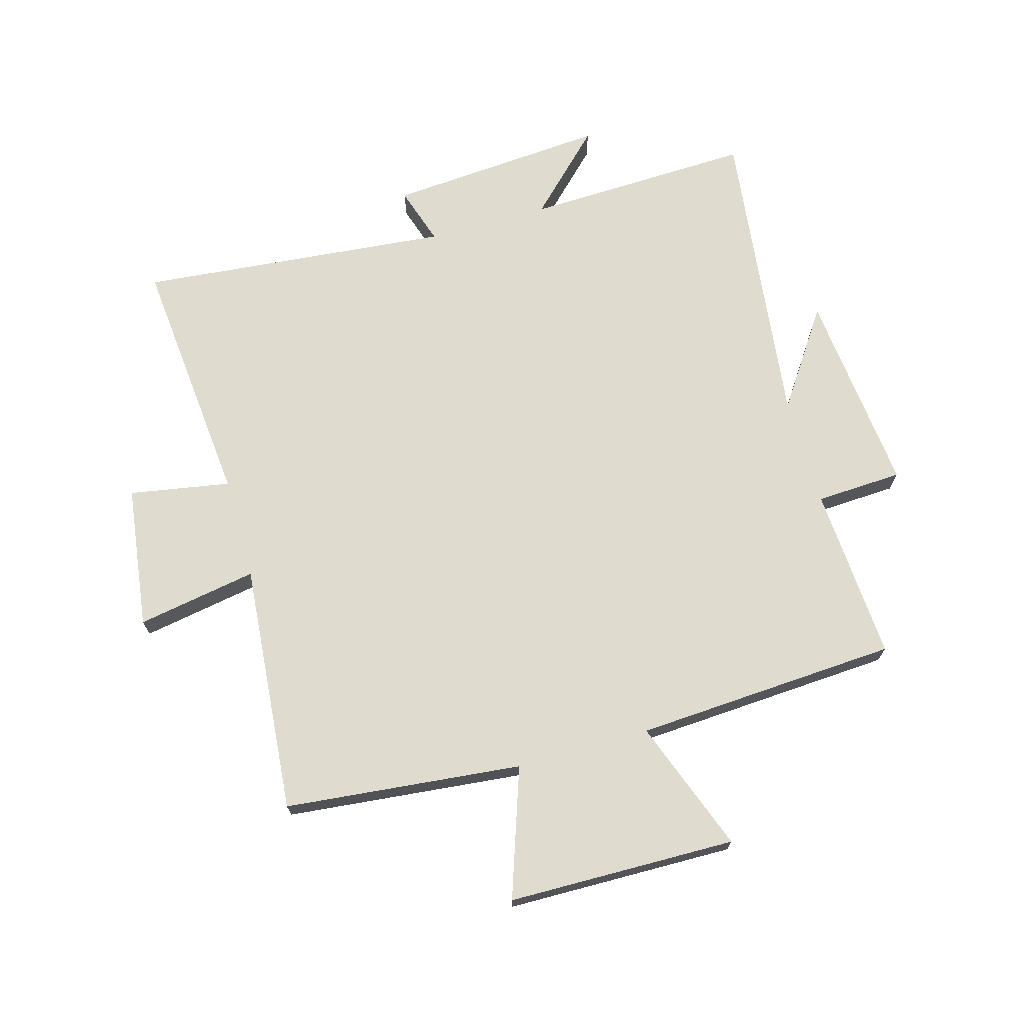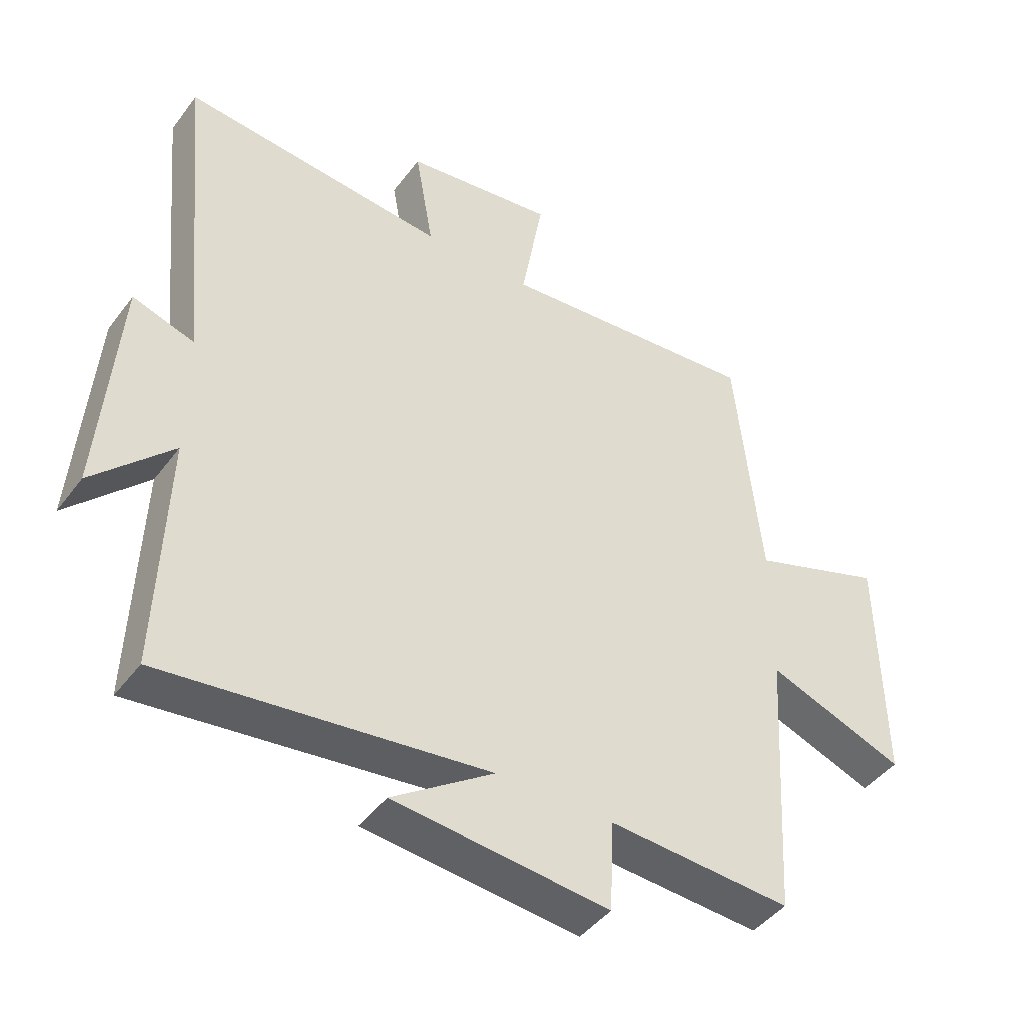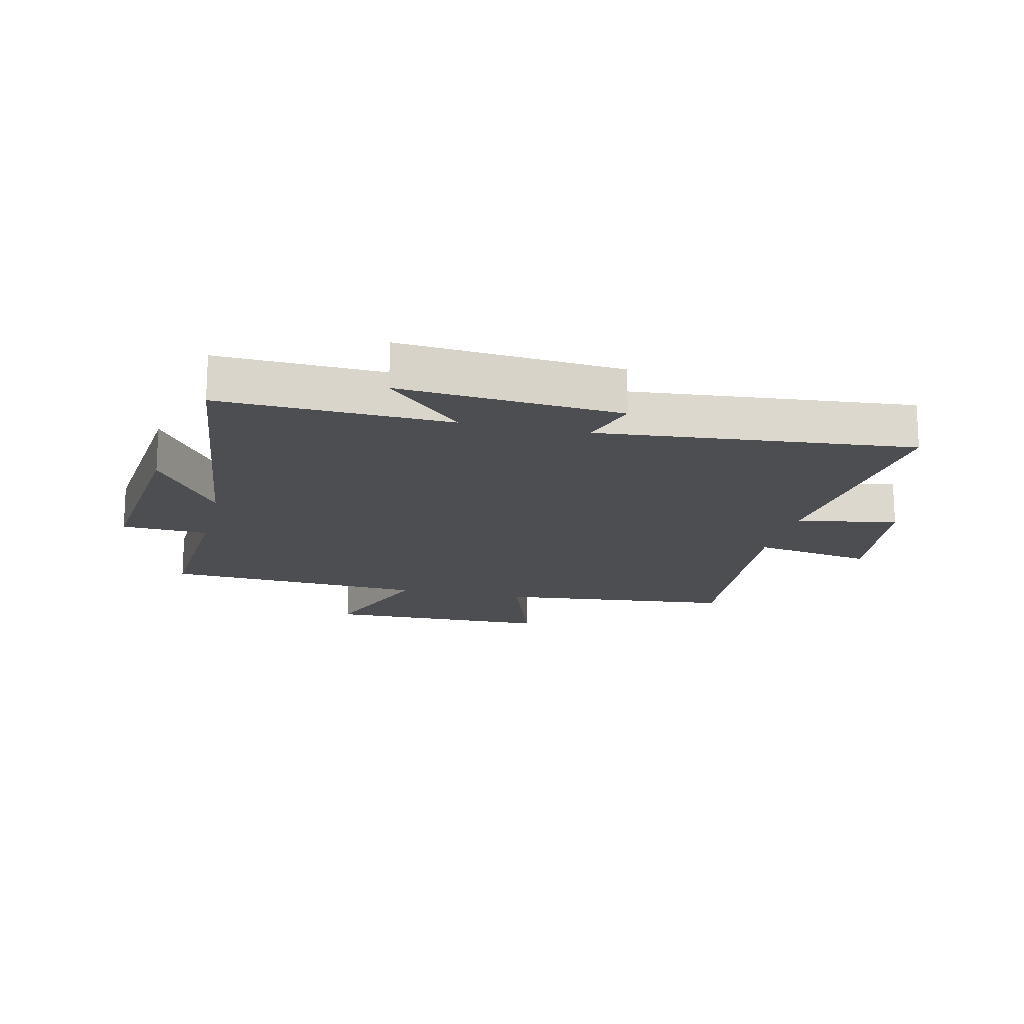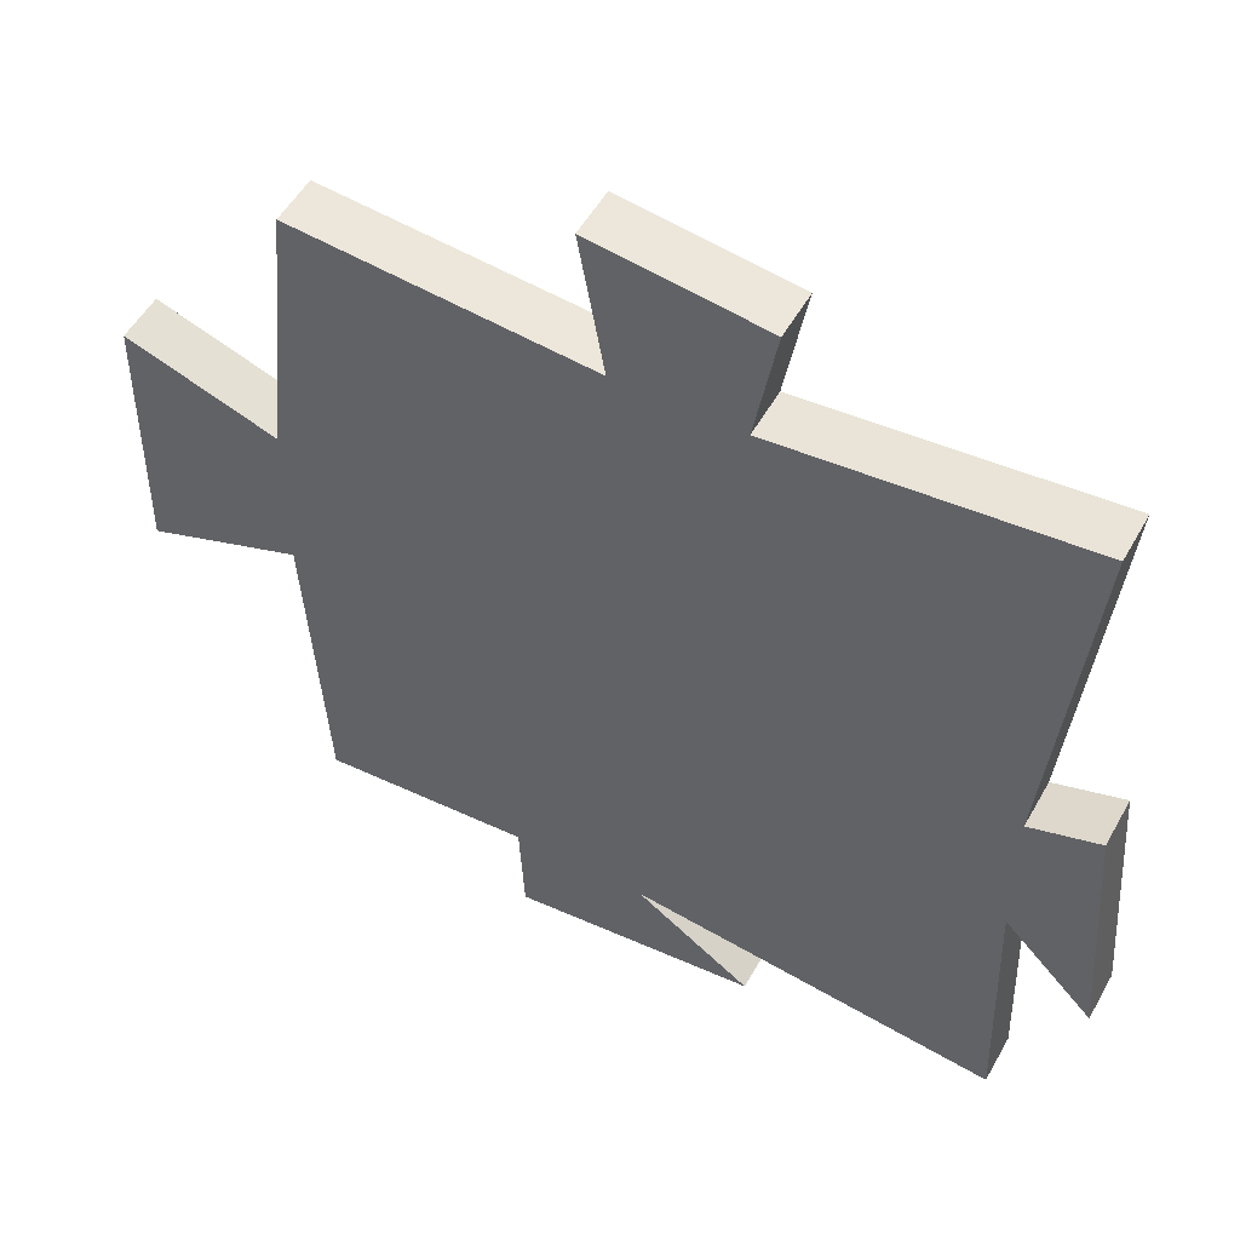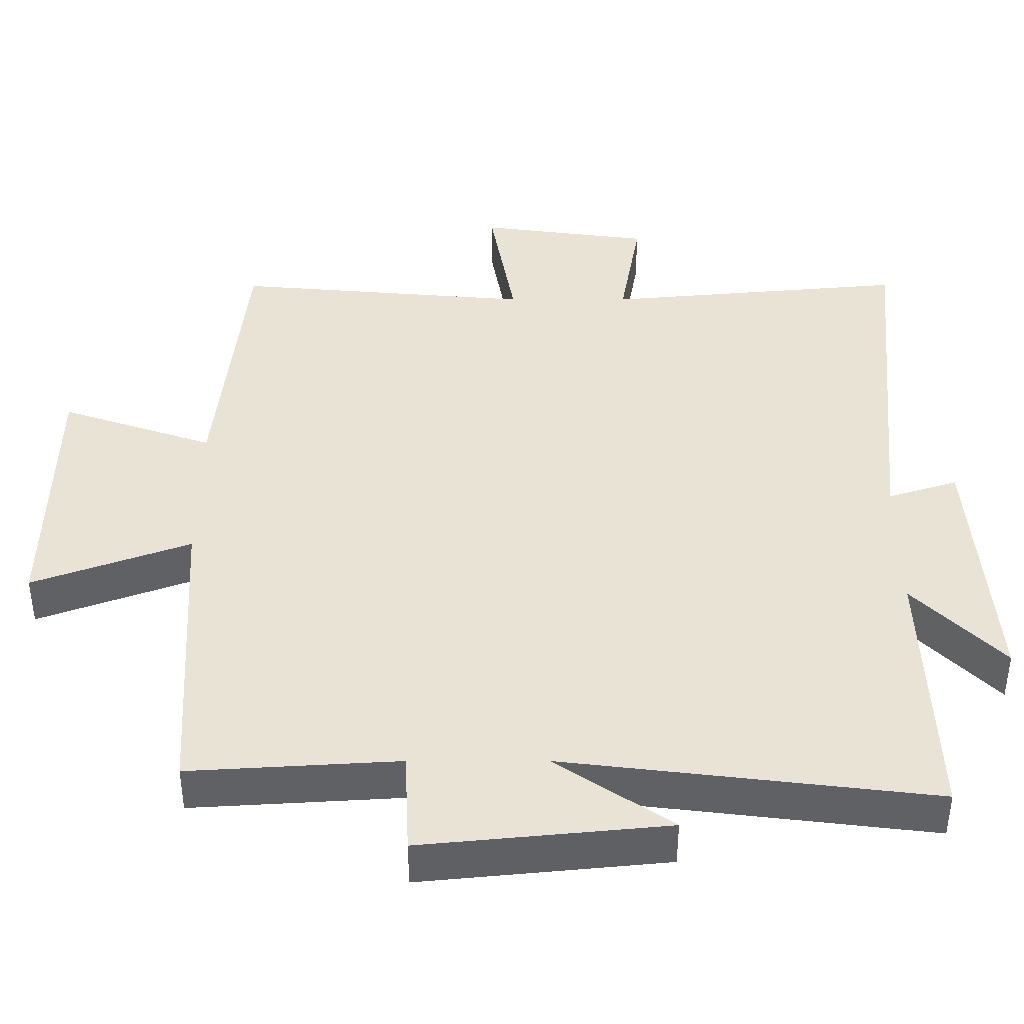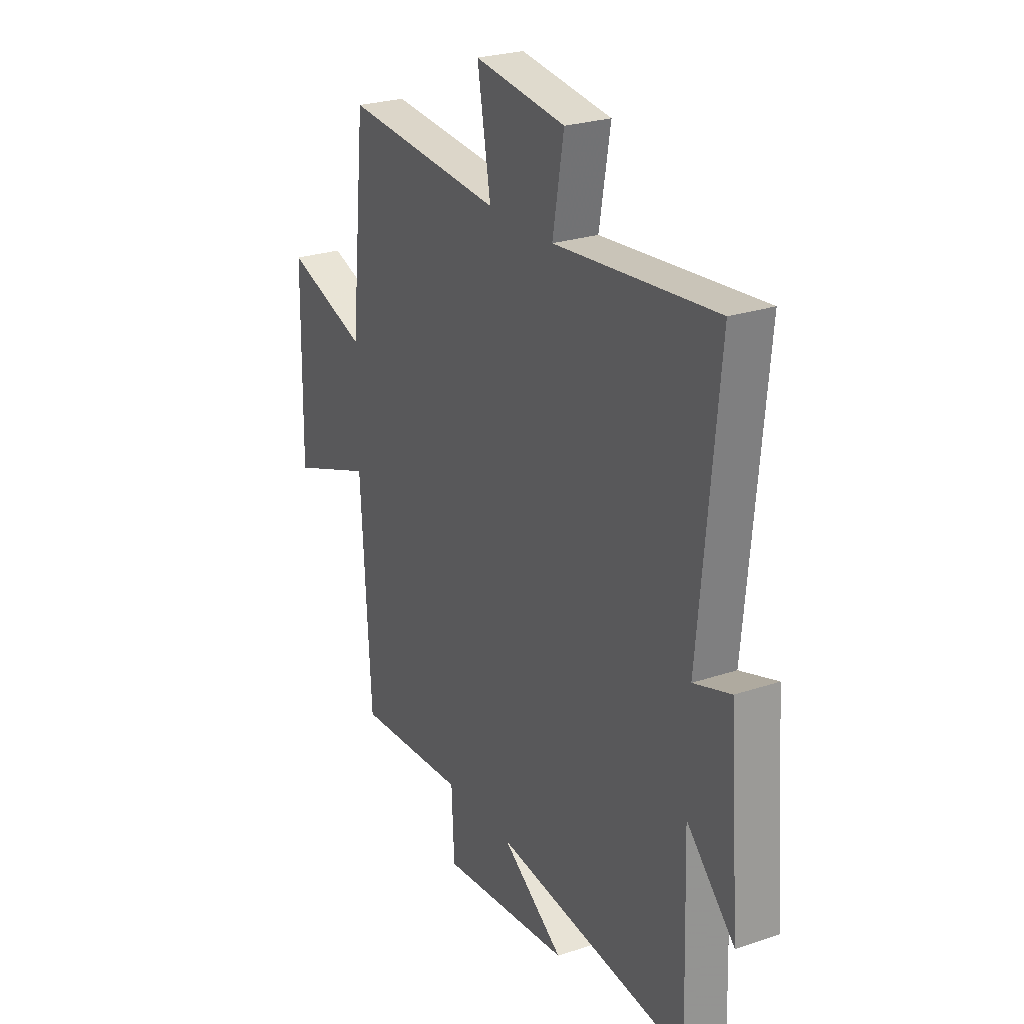
<metadata>
{"format":"obj","ext":"obj","renderer":"f3d","projection":"perspective","resolution":1024,"background":"white","views":[{"elev":70.4,"azim":74.2,"up":"+Y"},{"elev":-44.3,"azim":-34.2,"up":"+Z"},{"elev":-16.8,"azim":-103.2,"up":"+Y"},{"elev":52.6,"azim":-151.3,"up":"+Z"},{"elev":-48.8,"azim":-180.0,"up":"+Z"},{"elev":25.4,"azim":-118.4,"up":"+Z"}]}
</metadata>
<code>
v -0.549 0.07 0.539
v -0.129 0.07 0.5
v -0.158 0.07 0.667
v 0.08 0.07 0.699
v 0.045 0.07 0.5
v 0.46 0.07 0.536
v 0.5 0.07 0.143
v 0.713 0.07 0.216
v 0.719 0.07 -0.162
v 0.5 0.07 -0.081
v 0.474 0.07 -0.518
v 0.184 0.07 -0.5
v 0.177 0.07 -0.644
v -0.163 0.07 -0.61
v -0.002 0.07 -0.5
v -0.513 0.07 -0.562
v -0.5 0.07 -0.184
v -0.625 0.07 -0.311
v -0.597 0.07 0.053
v -0.5 0.07 0.022
v -0.549 0 0.539
v -0.129 0 0.5
v -0.158 0 0.667
v 0.08 0 0.699
v 0.045 0 0.5
v 0.46 0 0.536
v 0.5 0 0.143
v 0.713 0 0.216
v 0.719 0 -0.162
v 0.5 0 -0.081
v 0.474 0 -0.518
v 0.184 0 -0.5
v 0.177 0 -0.644
v -0.163 0 -0.61
v -0.002 0 -0.5
v -0.513 0 -0.562
v -0.5 0 -0.184
v -0.625 0 -0.311
v -0.597 0 0.053
v -0.5 0 0.022
f 17 18 19 20
f 15 16 17
f 15 17 20
f 12 13 14 15
f 12 15 20 1
f 10 11 12 1
f 7 8 9 10
f 5 6 7 10
f 2 3 4 5
f 2 5 10
f 1 2 10
f 40 39 38 37
f 37 36 35
f 40 37 35
f 35 34 33 32
f 21 40 35 32
f 21 32 31 30
f 30 29 28 27
f 30 27 26 25
f 25 24 23 22
f 30 25 22
f 30 22 21
f 1 21 22 2
f 2 22 23 3
f 3 23 24 4
f 4 24 25 5
f 5 25 26 6
f 6 26 27 7
f 7 27 28 8
f 8 28 29 9
f 9 29 30 10
f 10 30 31 11
f 11 31 32 12
f 12 32 33 13
f 13 33 34 14
f 14 34 35 15
f 15 35 36 16
f 16 36 37 17
f 17 37 38 18
f 18 38 39 19
f 19 39 40 20
f 20 40 21 1

</code>
